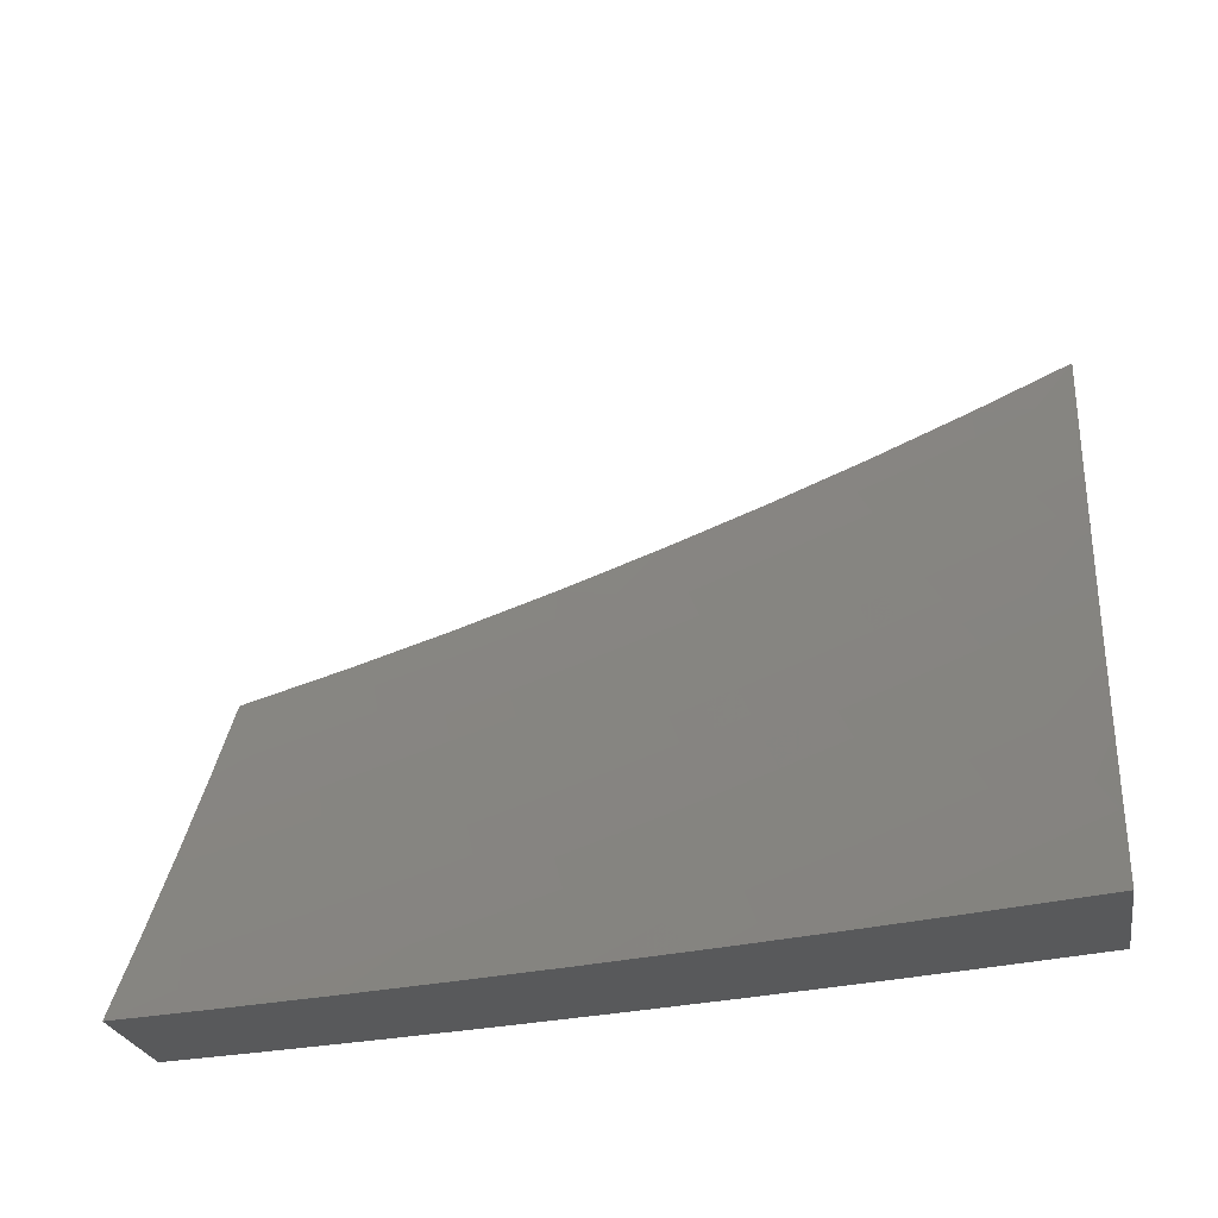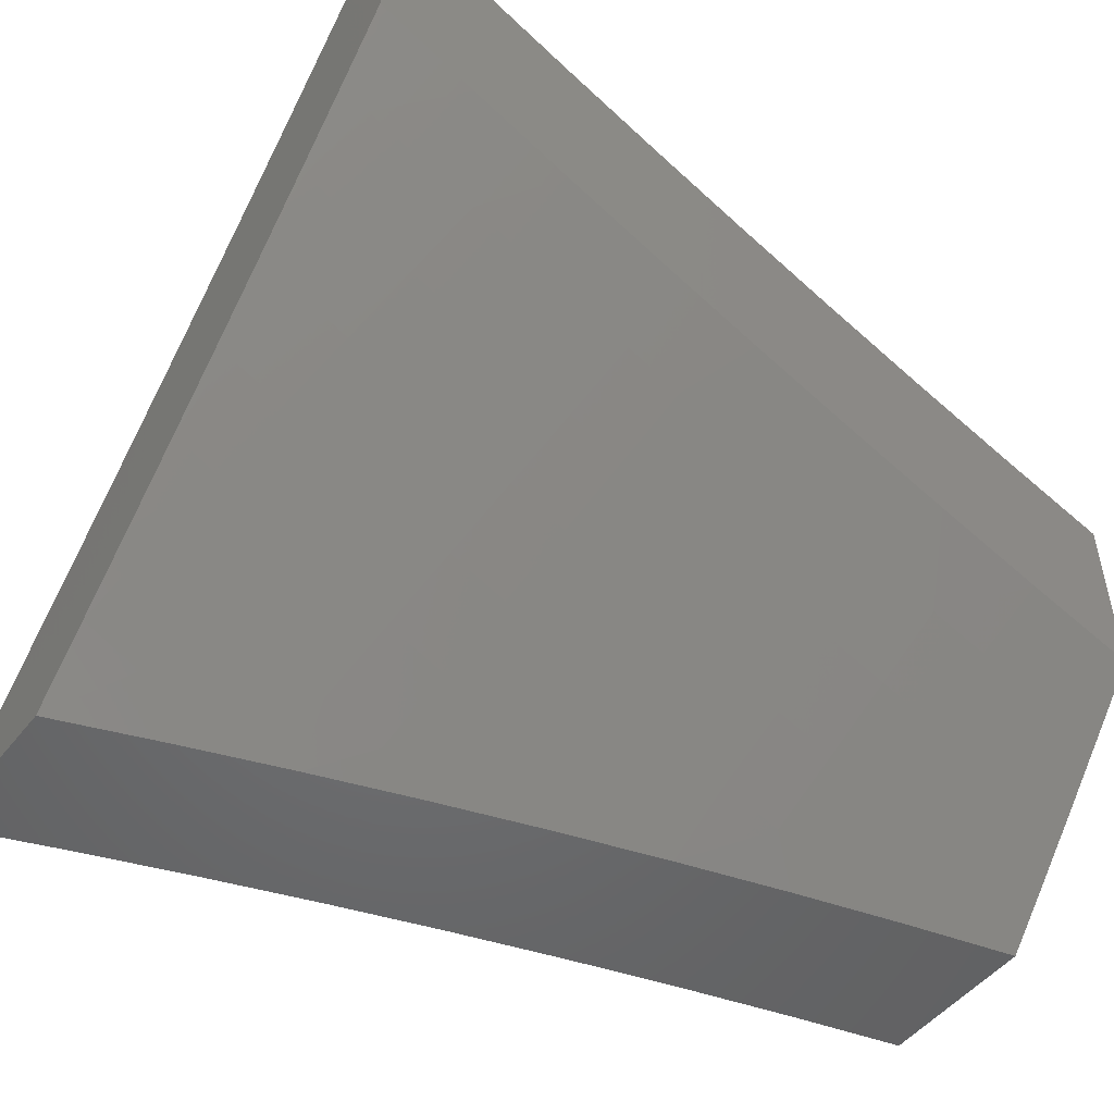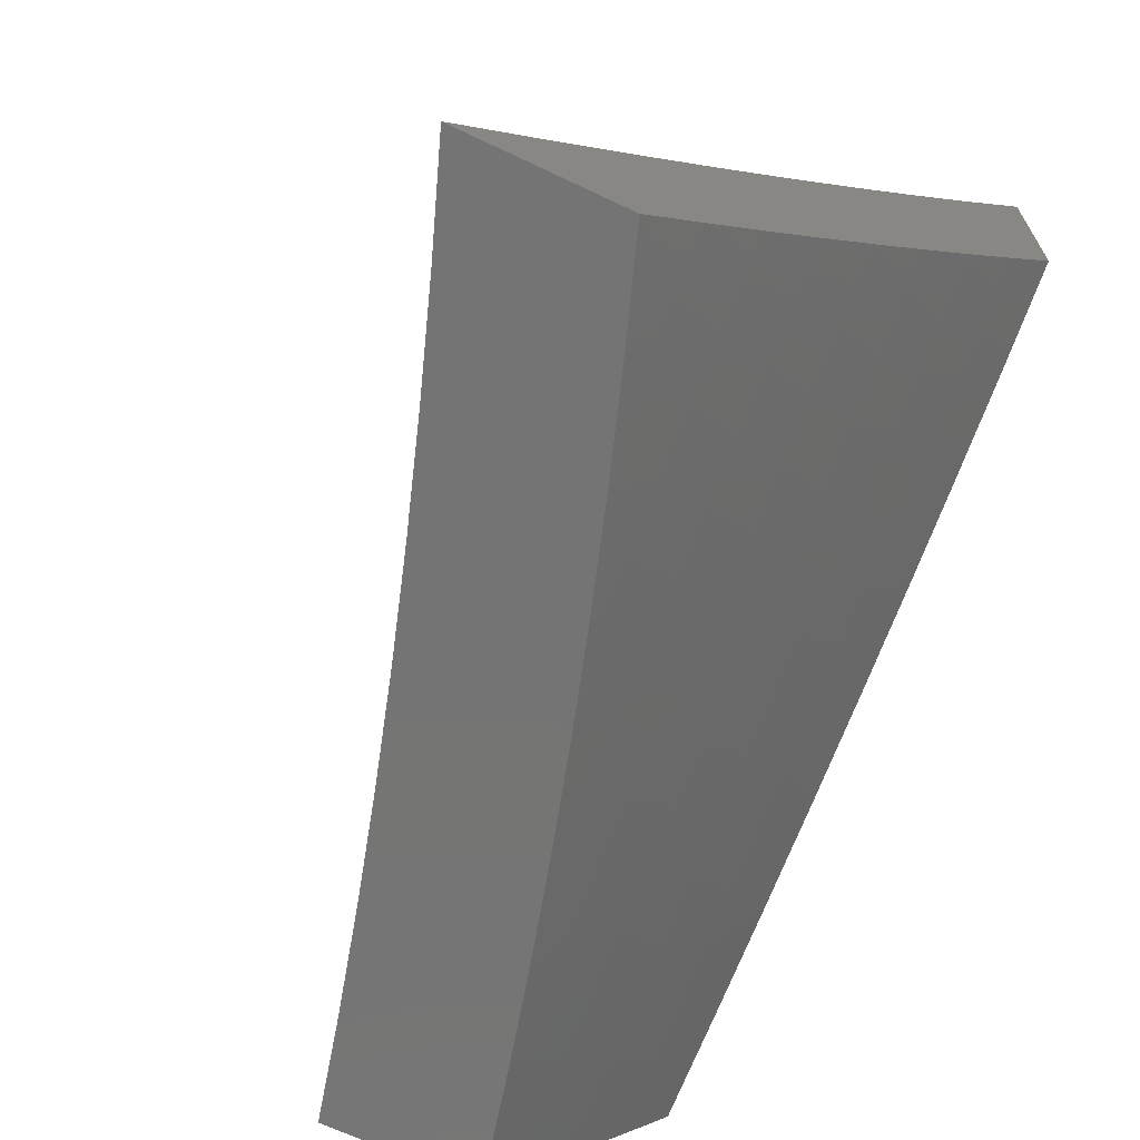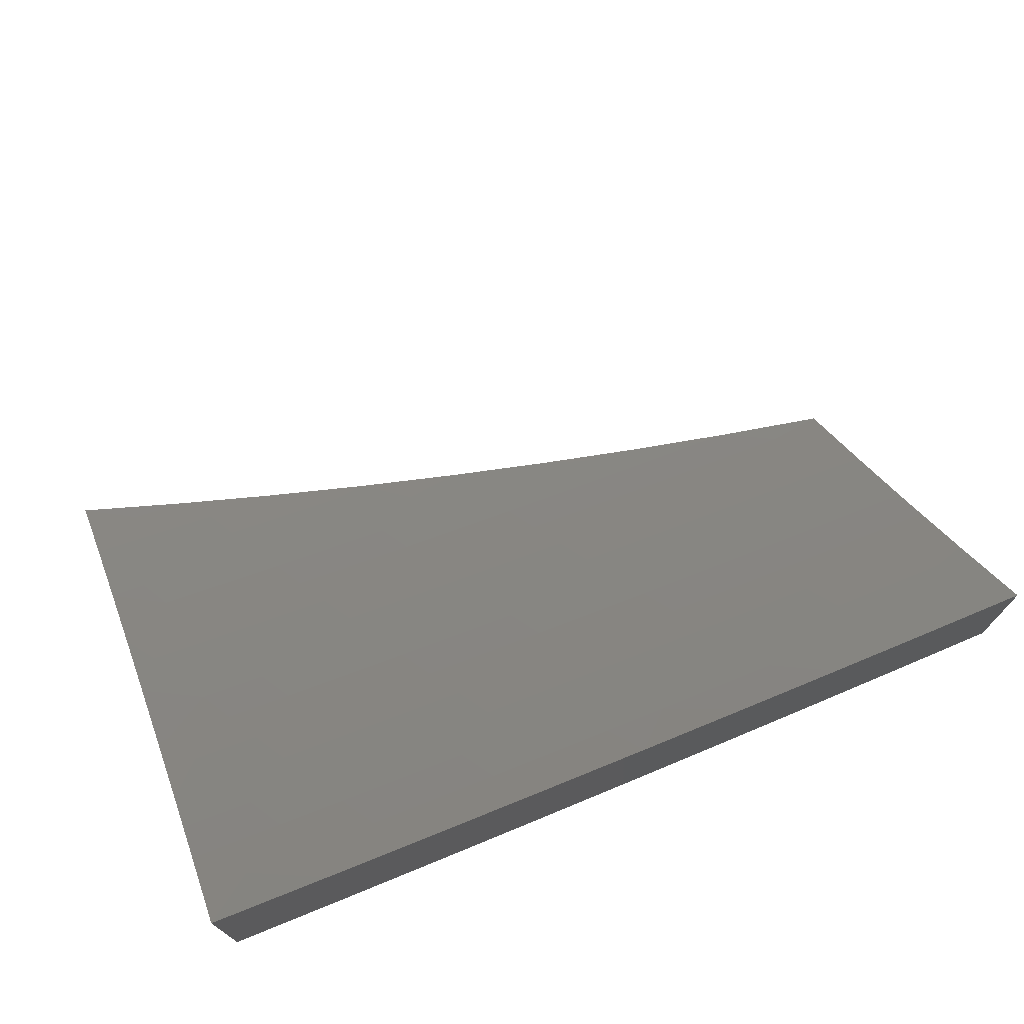
<metadata>
{"format":"stl","ext":"stl","renderer":"f3d","projection":"perspective","resolution":1024,"background":"white","views":[{"elev":-21.9,"azim":8.8,"up":"+Y"},{"elev":-49.7,"azim":143.3,"up":"+Y"},{"elev":-66.7,"azim":64.5,"up":"+Y"},{"elev":75.0,"azim":155.0,"up":"+Y"}]}
</metadata>
<code>
# stl→obj: 290 verts, 576 faces
v 3 -6.924 -8.536
v 3 -7 -8.467
v 2.932 -6.952 -8.536
v 2.877 -7 -8.512
v 2.86 -6.981 -8.536
v 2.754 -7 -8.556
v 2.763 -6.943 -8.604
v 2.692 -6.969 -8.604
v 2.666 -6.903 -8.672
v 2.596 -6.928 -8.672
v 2.571 -6.861 -8.739
v 2.501 -6.886 -8.739
v 2.476 -6.818 -8.805
v 2.407 -6.842 -8.805
v 2.383 -6.773 -8.871
v 2.315 -6.796 -8.871
v 2.291 -6.727 -8.936
v 2.223 -6.748 -8.936
v 2.255 -6.661 -9
v 2.128 -6.701 -9
v 2.155 -6.77 -8.936
v 2.087 -6.79 -8.936
v 2.177 -6.839 -8.871
v 2.109 -6.86 -8.871
v 2.199 -6.908 -8.805
v 2.13 -6.929 -8.805
v 2.221 -6.977 -8.739
v 2.151 -6.998 -8.739
v 2.253 -7 -8.71
v 2.127 -7 -8.743
v 2.63 -7 -8.597
v 2.621 -6.995 -8.604
v 2.526 -6.953 -8.672
v 2.431 -6.91 -8.739
v 2.338 -6.865 -8.805
v 2.246 -6.818 -8.871
v 2.505 -7 -8.636
v 2.455 -6.977 -8.672
v 2.379 -7 -8.674
v 2.361 -6.933 -8.739
v 2.291 -6.955 -8.739
v 2.269 -6.887 -8.805
v 2 -7 -8.775
v 2.06 -6.949 -8.805
v 2 -6.935 -8.832
v 2.04 -6.88 -8.871
v 2 -6.87 -8.889
v 2.019 -6.81 -8.936
v 2 -6.804 -8.945
v 2 -6.738 -9
v 2.359 -6.704 -8.936
v 2.381 -6.619 -9
v 2.427 -6.681 -8.936
v 2.494 -6.657 -8.936
v 2.52 -6.726 -8.871
v 2.588 -6.701 -8.871
v 2.615 -6.769 -8.805
v 2.683 -6.743 -8.805
v 2.71 -6.81 -8.739
v 2.78 -6.783 -8.739
v 2.807 -6.849 -8.672
v 2.877 -6.822 -8.672
v 2.904 -6.887 -8.604
v 2.975 -6.858 -8.604
v 3 -6.847 -8.605
v 2.946 -6.793 -8.672
v 3 -6.77 -8.672
v 2.918 -6.727 -8.739
v 2.987 -6.698 -8.739
v 2.889 -6.661 -8.805
v 2.958 -6.632 -8.805
v 2.86 -6.594 -8.871
v 2.928 -6.566 -8.871
v 2.831 -6.527 -8.936
v 2.898 -6.499 -8.936
v 2.878 -6.427 -9
v 2.965 -6.47 -8.936
v 3 -6.374 -9
v 3 -6.454 -8.936
v 2.507 -6.574 -9
v 2.562 -6.633 -8.936
v 2.657 -6.675 -8.871
v 2.752 -6.716 -8.805
v 2.849 -6.756 -8.739
v 2.629 -6.607 -8.936
v 2.631 -6.528 -9
v 2.697 -6.581 -8.936
v 2.755 -6.479 -9
v 2.764 -6.555 -8.936
v 3 -6.534 -8.871
v 2.995 -6.537 -8.871
v 3 -6.613 -8.806
v 3 -6.692 -8.74
v 2.792 -6.622 -8.871
v 2.821 -6.689 -8.805
v 2.725 -6.649 -8.871
v 2.834 -6.915 -8.604
v 2.737 -6.876 -8.672
v 2.641 -6.836 -8.739
v 2.546 -6.794 -8.805
v 2.452 -6.75 -8.871
v 2.127 -7 -8.558
v 2.072 -6.967 -8.602
v 2 -7 -8.591
v 2.058 -6.92 -8.648
v 2 -6.883 -8.696
v 2.044 -6.873 -8.693
v 2.03 -6.826 -8.738
v 2.105 -6.805 -8.738
v 2.09 -6.757 -8.782
v 2.164 -6.735 -8.782
v 2.148 -6.688 -8.827
v 2.221 -6.665 -8.827
v 2.206 -6.617 -8.87
v 2.278 -6.594 -8.87
v 2.262 -6.546 -8.914
v 2.334 -6.522 -8.914
v 2.316 -6.475 -8.957
v 2.388 -6.45 -8.957
v 2.382 -6.398 -9
v 2.459 -6.424 -8.957
v 2.507 -6.352 -9
v 2.53 -6.398 -8.957
v 2.601 -6.371 -8.957
v 2.548 -6.445 -8.914
v 2.62 -6.418 -8.914
v 2.567 -6.492 -8.87
v 2.639 -6.464 -8.87
v 2.585 -6.538 -8.827
v 2.658 -6.51 -8.827
v 2.604 -6.585 -8.782
v 2.677 -6.557 -8.782
v 2.622 -6.631 -8.738
v 2.695 -6.602 -8.738
v 2.64 -6.677 -8.693
v 2.714 -6.648 -8.693
v 2.658 -6.722 -8.648
v 2.733 -6.694 -8.648
v 2.676 -6.768 -8.602
v 2.751 -6.739 -8.602
v 2.694 -6.813 -8.557
v 2.769 -6.784 -8.557
v 2.712 -6.858 -8.511
v 2.788 -6.829 -8.511
v 2.729 -6.903 -8.464
v 2.806 -6.873 -8.464
v 2.747 -6.947 -8.418
v 2.824 -6.918 -8.418
v 2.764 -6.991 -8.371
v 2.842 -6.962 -8.371
v 2.877 -7 -8.322
v 2.919 -6.931 -8.371
v 2.938 -6.975 -8.323
v 2.996 -6.899 -8.371
v 3 -7 -8.276
v 3 -6.897 -8.371
v 2.254 -7 -8.524
v 2.162 -6.992 -8.557
v 2.148 -6.945 -8.602
v 2.134 -6.899 -8.648
v 2.119 -6.852 -8.693
v 2.38 -7 -8.487
v 2.33 -6.991 -8.511
v 2.315 -6.945 -8.557
v 2.239 -6.969 -8.557
v 2.299 -6.899 -8.602
v 2.224 -6.922 -8.602
v 2.284 -6.852 -8.648
v 2.209 -6.876 -8.648
v 2.268 -6.806 -8.693
v 2.194 -6.829 -8.693
v 2.253 -6.759 -8.738
v 2.179 -6.782 -8.738
v 2.237 -6.712 -8.782
v 2.505 -7 -8.449
v 2.5 -6.985 -8.464
v 2.407 -6.966 -8.511
v 2.391 -6.92 -8.557
v 2.375 -6.874 -8.602
v 2.359 -6.828 -8.648
v 2.343 -6.782 -8.693
v 2.327 -6.735 -8.738
v 2.311 -6.688 -8.782
v 2.294 -6.641 -8.827
v 2.576 -6.959 -8.464
v 2.63 -7 -8.409
v 2.653 -6.931 -8.464
v 2.67 -6.976 -8.418
v 2.754 -7 -8.366
v 2.977 -6.856 -8.418
v 3 -6.793 -8.465
v 2.958 -6.812 -8.464
v 2.939 -6.768 -8.511
v 2.882 -6.843 -8.464
v 2.863 -6.799 -8.511
v 2.995 -6.692 -8.557
v 3 -6.688 -8.558
v 2.975 -6.647 -8.602
v 3 -6.582 -8.649
v 2.955 -6.603 -8.648
v 2.935 -6.558 -8.693
v 2.881 -6.634 -8.648
v 2.861 -6.589 -8.693
v 2.807 -6.664 -8.648
v 2.788 -6.619 -8.693
v 2.987 -6.481 -8.738
v 3 -6.474 -8.739
v 2.967 -6.436 -8.782
v 3 -6.366 -8.827
v 2.946 -6.391 -8.827
v 2.925 -6.345 -8.87
v 2.874 -6.422 -8.827
v 2.854 -6.376 -8.87
v 2.802 -6.452 -8.827
v 2.782 -6.406 -8.87
v 2.73 -6.482 -8.827
v 2.711 -6.436 -8.87
v 2.996 -6.314 -8.87
v 3 -6.256 -8.914
v 2.974 -6.268 -8.914
v 2.953 -6.222 -8.957
v 2.904 -6.3 -8.914
v 2.883 -6.254 -8.957
v 2.833 -6.33 -8.914
v 2.812 -6.284 -8.957
v 2.762 -6.36 -8.914
v 2.742 -6.314 -8.957
v 2.691 -6.389 -8.914
v 2.671 -6.343 -8.957
v 3 -6.145 -9
v 2.878 -6.2 -9
v 2.756 -6.253 -9
v 2.632 -6.304 -9
v 2.255 -6.442 -9
v 2.245 -6.499 -8.957
v 2.19 -6.57 -8.914
v 2.133 -6.64 -8.87
v 2.075 -6.71 -8.827
v 2.016 -6.779 -8.782
v 2.174 -6.522 -8.957
v 2.128 -6.483 -9
v 2.102 -6.544 -8.957
v 2 -6.522 -9
v 2.031 -6.566 -8.957
v 2 -6.644 -8.9
v 2.046 -6.614 -8.914
v 2.06 -6.662 -8.87
v 2.118 -6.592 -8.914
v 2.002 -6.731 -8.827
v 2 -6.764 -8.799
v 2.467 -6.895 -8.557
v 2.483 -6.94 -8.511
v 2.543 -6.868 -8.557
v 2.559 -6.914 -8.511
v 2.618 -6.841 -8.557
v 2.636 -6.886 -8.511
v 2.451 -6.849 -8.602
v 2.526 -6.823 -8.602
v 2.601 -6.796 -8.602
v 2.434 -6.803 -8.648
v 2.509 -6.777 -8.648
v 2.583 -6.75 -8.648
v 2.418 -6.757 -8.693
v 2.492 -6.731 -8.693
v 2.566 -6.704 -8.693
v 2.401 -6.71 -8.738
v 2.475 -6.685 -8.738
v 2.548 -6.658 -8.738
v 2.384 -6.664 -8.782
v 2.457 -6.638 -8.782
v 2.531 -6.612 -8.782
v 2.367 -6.617 -8.827
v 2.44 -6.591 -8.827
v 2.513 -6.565 -8.827
v 2.351 -6.57 -8.87
v 2.423 -6.544 -8.87
v 2.495 -6.518 -8.87
v 2.405 -6.497 -8.914
v 2.477 -6.472 -8.914
v 2.901 -6.887 -8.418
v 2.845 -6.754 -8.557
v 2.92 -6.723 -8.557
v 2.826 -6.709 -8.602
v 2.9 -6.679 -8.602
v 2.769 -6.573 -8.738
v 2.842 -6.544 -8.738
v 2.915 -6.513 -8.738
v 2.749 -6.528 -8.782
v 2.822 -6.498 -8.782
v 2.894 -6.468 -8.782
f 1 2 3
f 3 2 4
f 3 4 5
f 5 4 6
f 5 6 7
f 7 6 8
f 7 8 9
f 9 8 10
f 9 10 11
f 11 10 12
f 11 12 13
f 13 12 14
f 13 14 15
f 15 14 16
f 15 16 17
f 17 16 18
f 17 18 19
f 19 18 20
f 20 18 21
f 20 21 22
f 22 21 23
f 22 23 24
f 24 23 25
f 24 25 26
f 26 25 27
f 26 27 28
f 28 27 29
f 28 29 30
f 6 31 8
f 8 31 32
f 8 32 10
f 10 32 33
f 10 33 12
f 12 33 34
f 12 34 14
f 14 34 35
f 14 35 16
f 16 35 36
f 16 36 18
f 18 36 21
f 31 37 32
f 32 37 33
f 33 37 38
f 38 37 39
f 38 39 40
f 40 39 41
f 40 41 42
f 42 41 25
f 42 25 23
f 39 29 41
f 41 29 27
f 41 27 25
f 43 44 30
f 30 44 26
f 30 26 28
f 43 45 44
f 44 45 46
f 44 46 26
f 26 46 24
f 45 47 46
f 46 47 48
f 46 48 24
f 24 48 22
f 47 49 48
f 48 49 50
f 48 50 22
f 22 50 20
f 17 19 51
f 51 19 52
f 51 52 53
f 53 52 54
f 53 54 55
f 55 54 56
f 55 56 57
f 57 56 58
f 57 58 59
f 59 58 60
f 59 60 61
f 61 60 62
f 61 62 63
f 63 62 64
f 63 64 1
f 1 64 65
f 65 64 66
f 65 66 67
f 67 66 68
f 67 68 69
f 69 68 70
f 69 70 71
f 71 70 72
f 71 72 73
f 73 72 74
f 73 74 75
f 75 74 76
f 75 76 77
f 77 76 78
f 77 78 79
f 52 80 54
f 54 80 81
f 54 81 56
f 56 81 82
f 56 82 58
f 58 82 83
f 58 83 60
f 60 83 84
f 60 84 62
f 62 84 66
f 62 66 64
f 81 80 85
f 85 80 86
f 85 86 87
f 87 86 88
f 87 88 89
f 89 88 74
f 89 74 72
f 88 76 74
f 79 90 77
f 77 90 91
f 77 91 75
f 75 91 73
f 90 92 91
f 91 92 73
f 73 92 71
f 71 92 93
f 71 93 69
f 69 93 67
f 63 1 3
f 72 70 94
f 94 70 95
f 94 95 96
f 96 95 83
f 96 83 82
f 70 68 95
f 95 68 84
f 95 84 83
f 68 66 84
f 63 3 97
f 97 3 5
f 97 5 7
f 87 89 94
f 94 89 72
f 87 94 96
f 63 97 61
f 61 97 98
f 61 98 59
f 59 98 99
f 59 99 57
f 57 99 100
f 57 100 55
f 55 100 101
f 55 101 53
f 53 101 51
f 98 97 7
f 85 87 96
f 85 96 82
f 85 82 81
f 99 98 9
f 9 98 7
f 100 99 11
f 11 99 9
f 101 100 13
f 13 100 11
f 51 101 15
f 15 101 13
f 33 38 34
f 34 38 40
f 34 40 35
f 35 40 42
f 35 42 36
f 36 42 23
f 36 23 21
f 17 51 15
f 102 103 104
f 104 103 105
f 104 105 106
f 106 105 107
f 106 107 108
f 108 107 109
f 108 109 110
f 110 109 111
f 110 111 112
f 112 111 113
f 112 113 114
f 114 113 115
f 114 115 116
f 116 115 117
f 116 117 118
f 118 117 119
f 118 119 120
f 120 119 121
f 120 121 122
f 122 121 123
f 122 123 124
f 124 123 125
f 124 125 126
f 126 125 127
f 126 127 128
f 128 127 129
f 128 129 130
f 130 129 131
f 130 131 132
f 132 131 133
f 132 133 134
f 134 133 135
f 134 135 136
f 136 135 137
f 136 137 138
f 138 137 139
f 138 139 140
f 140 139 141
f 140 141 142
f 142 141 143
f 142 143 144
f 144 143 145
f 144 145 146
f 146 145 147
f 146 147 148
f 148 147 149
f 148 149 150
f 150 149 151
f 150 151 152
f 152 151 153
f 152 153 154
f 154 153 155
f 154 155 156
f 157 158 102
f 102 158 159
f 102 159 103
f 103 159 160
f 103 160 105
f 105 160 161
f 105 161 107
f 107 161 109
f 162 163 157
f 157 163 164
f 157 164 165
f 165 164 166
f 165 166 167
f 167 166 168
f 167 168 169
f 169 168 170
f 169 170 171
f 171 170 172
f 171 172 173
f 173 172 174
f 173 174 111
f 111 174 113
f 175 176 162
f 162 176 177
f 162 177 163
f 163 177 178
f 163 178 164
f 164 178 179
f 164 179 166
f 166 179 180
f 166 180 168
f 168 180 181
f 168 181 170
f 170 181 182
f 170 182 172
f 172 182 183
f 172 183 174
f 174 183 184
f 174 184 113
f 113 184 115
f 176 175 185
f 185 175 186
f 185 186 187
f 187 186 188
f 187 188 145
f 145 188 147
f 186 189 188
f 188 189 147
f 147 189 149
f 149 189 151
f 151 155 153
f 154 156 190
f 190 156 191
f 190 191 192
f 192 191 193
f 192 193 194
f 194 193 195
f 194 195 146
f 146 195 144
f 193 191 196
f 196 191 197
f 196 197 198
f 198 197 199
f 198 199 200
f 200 199 201
f 200 201 202
f 202 201 203
f 202 203 204
f 204 203 205
f 204 205 138
f 138 205 136
f 201 199 206
f 206 199 207
f 206 207 208
f 208 207 209
f 208 209 210
f 210 209 211
f 210 211 212
f 212 211 213
f 212 213 214
f 214 213 215
f 214 215 216
f 216 215 217
f 216 217 130
f 130 217 128
f 211 209 218
f 218 209 219
f 218 219 220
f 220 219 221
f 220 221 222
f 222 221 223
f 222 223 224
f 224 223 225
f 224 225 226
f 226 225 227
f 226 227 228
f 228 227 229
f 228 229 126
f 126 229 124
f 219 230 221
f 221 230 231
f 221 231 223
f 223 231 225
f 231 232 225
f 225 232 227
f 232 233 227
f 227 233 229
f 229 233 124
f 124 233 122
f 120 234 118
f 118 234 235
f 118 235 116
f 116 235 236
f 116 236 114
f 114 236 237
f 114 237 112
f 112 237 238
f 112 238 110
f 110 238 239
f 110 239 108
f 108 239 106
f 235 234 240
f 240 234 241
f 240 241 242
f 242 241 243
f 242 243 244
f 244 243 245
f 244 245 246
f 246 245 247
f 246 247 248
f 248 247 237
f 248 237 236
f 247 245 249
f 249 245 250
f 249 250 239
f 239 250 106
f 157 165 158
f 158 165 167
f 158 167 159
f 159 167 169
f 159 169 160
f 160 169 171
f 160 171 161
f 161 171 173
f 161 173 109
f 109 173 111
f 247 249 238
f 238 249 239
f 237 247 238
f 242 244 246
f 242 246 248
f 242 248 240
f 240 248 236
f 240 236 235
f 178 177 251
f 251 177 252
f 251 252 253
f 253 252 254
f 253 254 255
f 255 254 256
f 255 256 141
f 141 256 143
f 179 178 257
f 257 178 251
f 257 251 258
f 258 251 253
f 258 253 259
f 259 253 255
f 259 255 139
f 139 255 141
f 180 179 260
f 260 179 257
f 260 257 261
f 261 257 258
f 261 258 262
f 262 258 259
f 262 259 137
f 137 259 139
f 181 180 263
f 263 180 260
f 263 260 264
f 264 260 261
f 264 261 265
f 265 261 262
f 265 262 135
f 135 262 137
f 182 181 266
f 266 181 263
f 266 263 267
f 267 263 264
f 267 264 268
f 268 264 265
f 268 265 133
f 133 265 135
f 183 182 269
f 269 182 266
f 269 266 270
f 270 266 267
f 270 267 271
f 271 267 268
f 271 268 131
f 131 268 133
f 184 183 272
f 272 183 269
f 272 269 273
f 273 269 270
f 273 270 274
f 274 270 271
f 274 271 129
f 129 271 131
f 115 184 275
f 275 184 272
f 275 272 276
f 276 272 273
f 276 273 277
f 277 273 274
f 277 274 127
f 127 274 129
f 185 254 176
f 176 254 252
f 176 252 177
f 254 185 256
f 256 185 187
f 256 187 143
f 143 187 145
f 276 278 275
f 275 278 117
f 275 117 115
f 121 119 278
f 278 119 117
f 278 276 279
f 279 276 277
f 279 277 125
f 125 277 127
f 123 121 279
f 279 121 278
f 123 279 125
f 148 150 280
f 280 150 152
f 280 152 190
f 190 152 154
f 146 148 194
f 194 148 280
f 194 280 192
f 192 280 190
f 142 144 281
f 281 144 195
f 281 195 282
f 282 195 193
f 282 193 196
f 140 142 283
f 283 142 281
f 283 281 284
f 284 281 282
f 284 282 198
f 198 282 196
f 138 140 204
f 204 140 283
f 204 283 202
f 202 283 284
f 202 284 200
f 200 284 198
f 134 136 285
f 285 136 205
f 285 205 286
f 286 205 203
f 286 203 287
f 287 203 201
f 287 201 206
f 132 134 288
f 288 134 285
f 288 285 289
f 289 285 286
f 289 286 290
f 290 286 287
f 290 287 208
f 208 287 206
f 130 132 216
f 216 132 288
f 216 288 214
f 214 288 289
f 214 289 212
f 212 289 290
f 212 290 210
f 210 290 208
f 126 128 228
f 228 128 217
f 228 217 226
f 226 217 215
f 226 215 224
f 224 215 213
f 224 213 222
f 222 213 211
f 222 211 220
f 220 211 218
f 243 50 245
f 245 50 49
f 245 49 250
f 250 49 47
f 250 47 45
f 250 45 106
f 106 45 43
f 106 43 104
f 43 30 104
f 104 30 29
f 104 29 102
f 102 29 39
f 102 39 157
f 157 39 37
f 157 37 162
f 162 37 31
f 162 31 175
f 175 31 6
f 175 6 186
f 186 6 4
f 186 4 189
f 189 4 2
f 189 2 151
f 151 2 155
f 76 232 78
f 78 232 231
f 78 231 230
f 232 76 233
f 233 76 88
f 233 88 122
f 122 88 86
f 122 86 120
f 120 86 80
f 120 80 234
f 234 80 52
f 234 52 241
f 241 52 19
f 241 19 243
f 243 19 20
f 243 20 50
f 155 2 156
f 156 2 1
f 156 1 191
f 191 1 65
f 191 65 197
f 197 65 67
f 197 67 199
f 199 67 93
f 199 93 92
f 199 92 207
f 207 92 90
f 207 90 209
f 209 90 79
f 209 79 219
f 219 79 78
f 219 78 230

</code>
